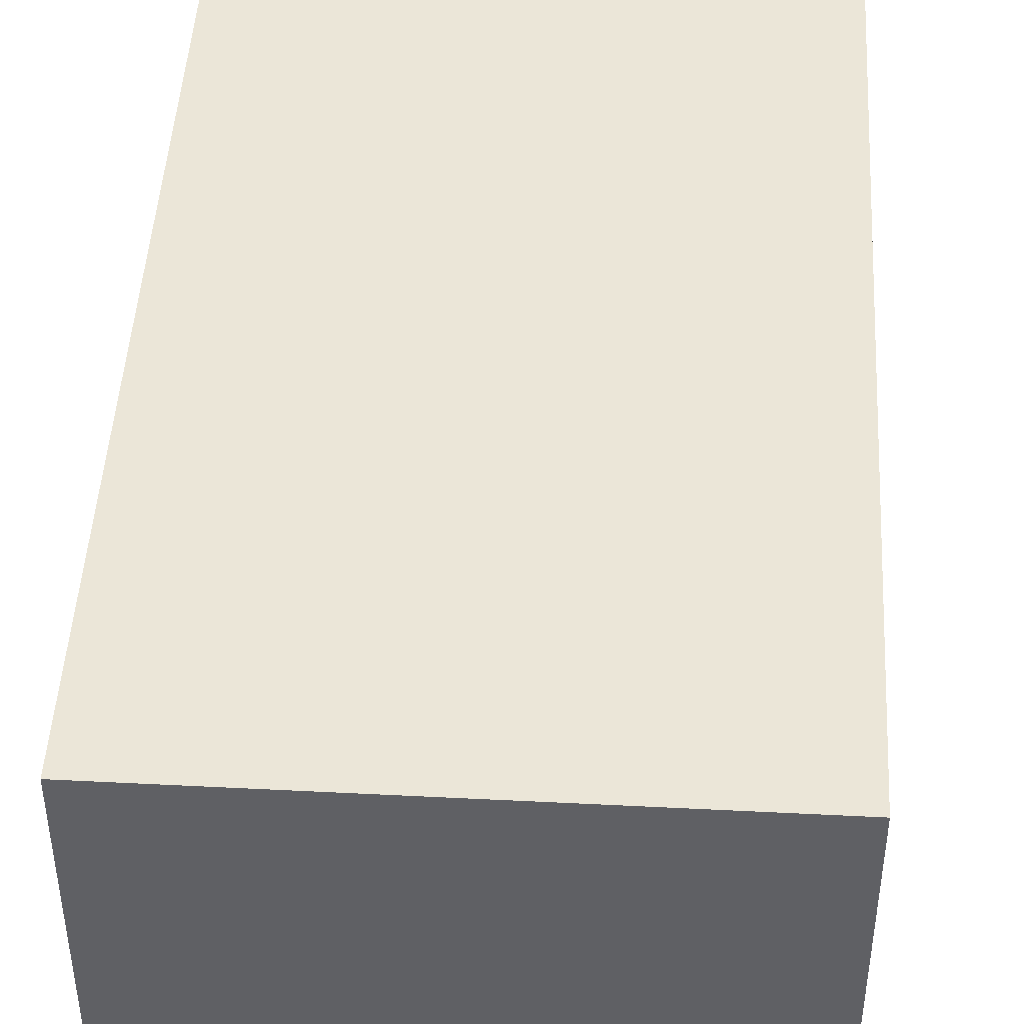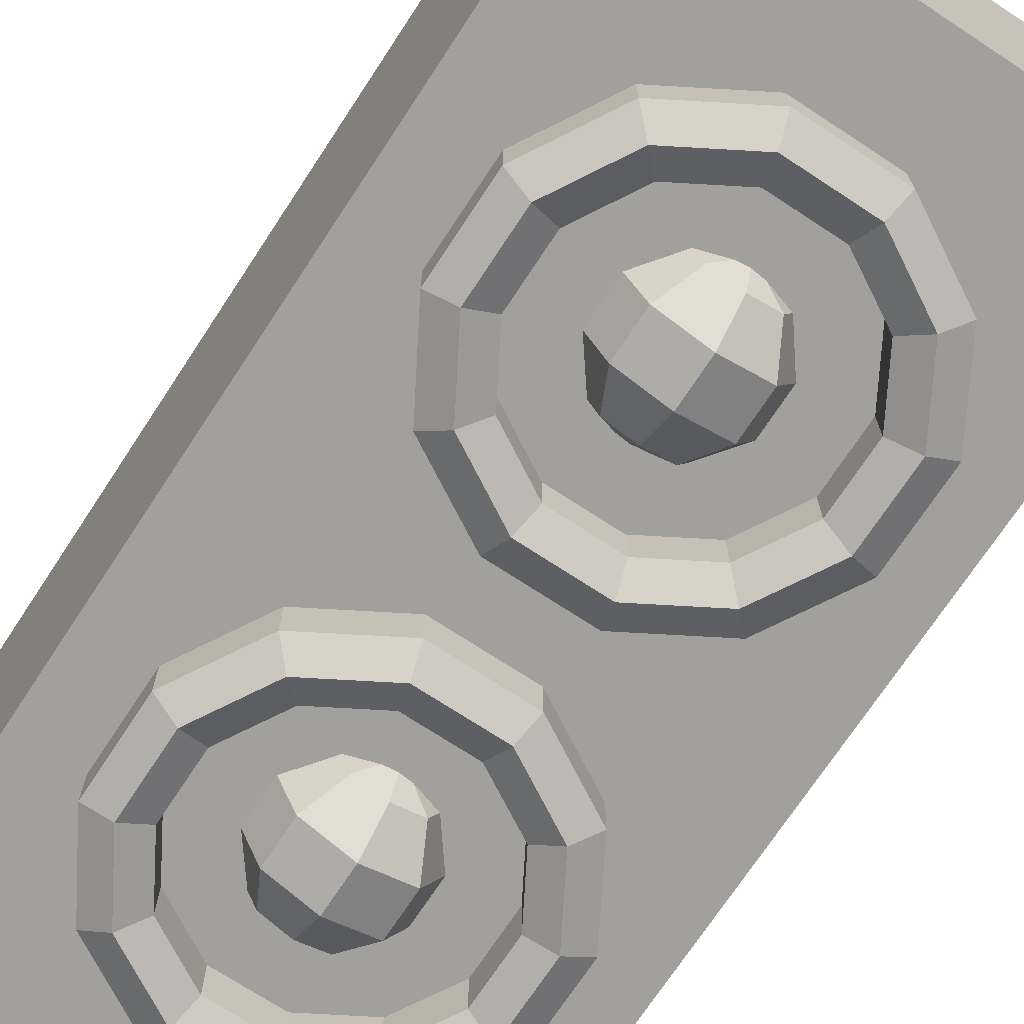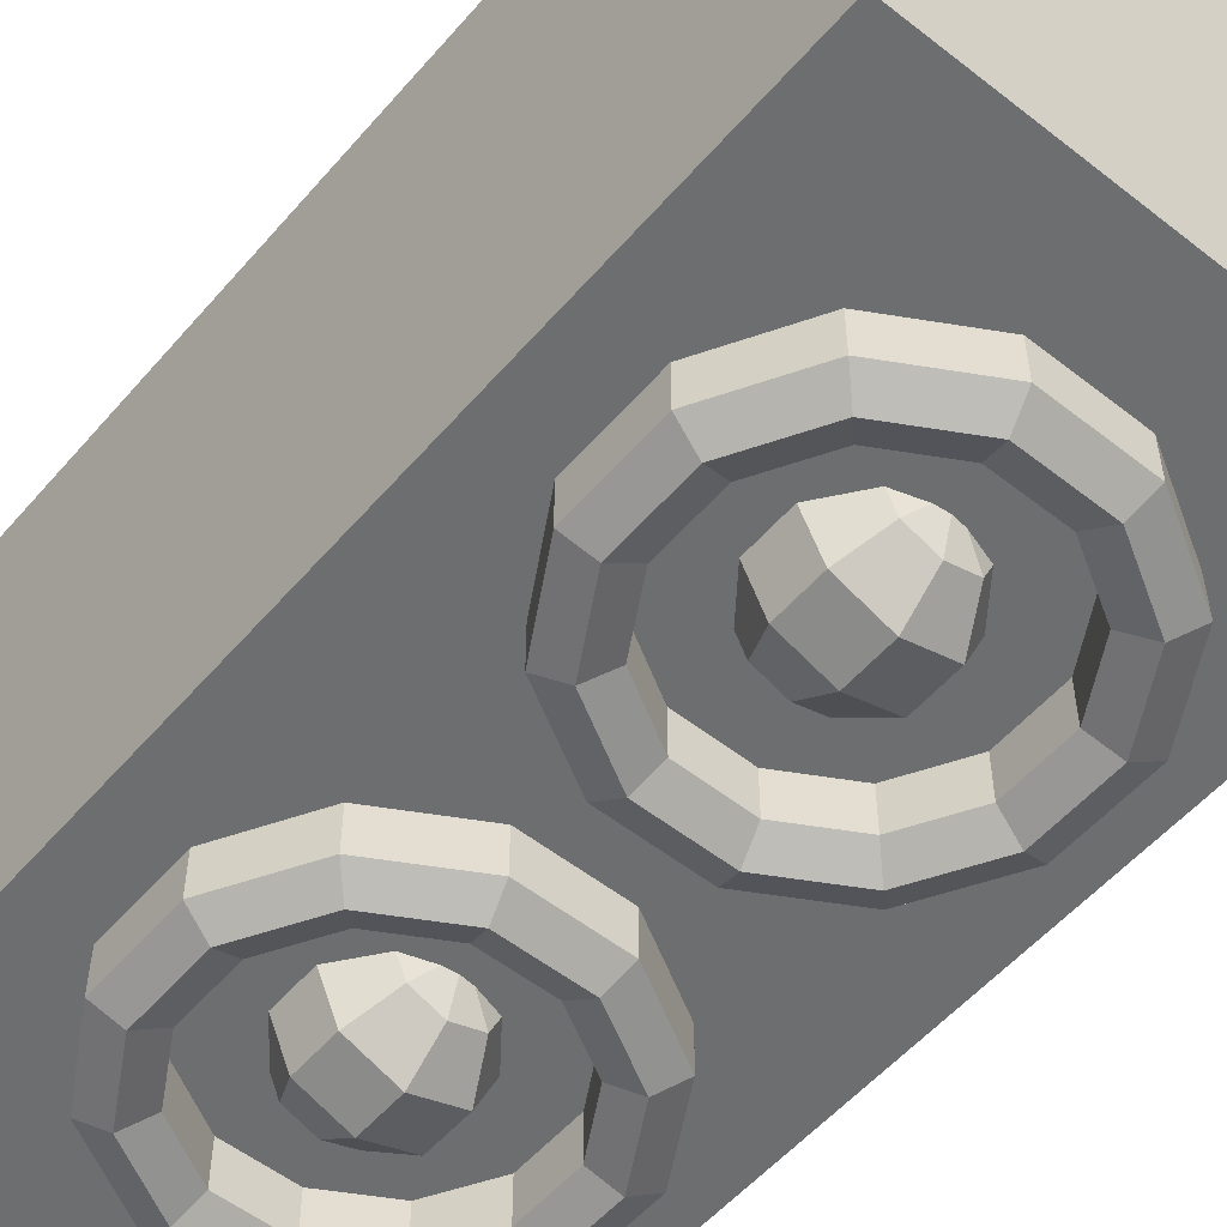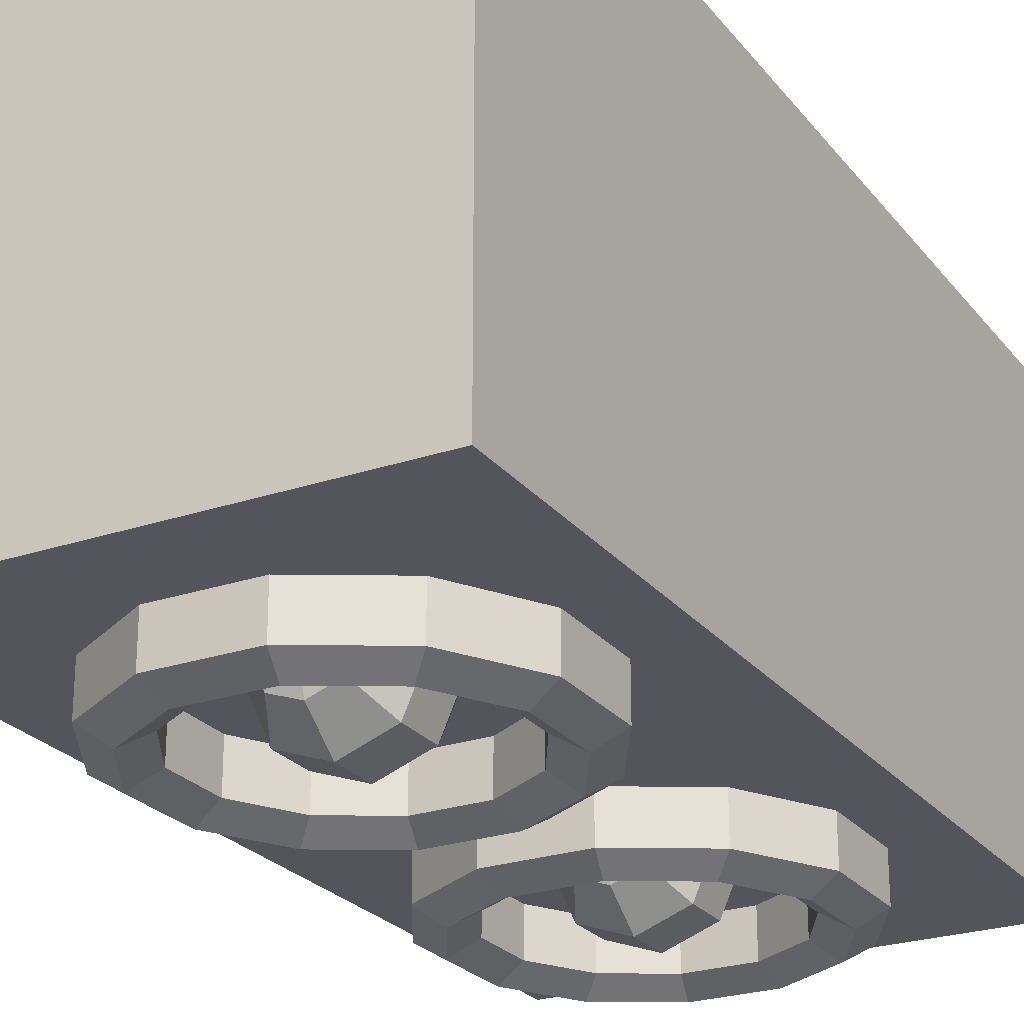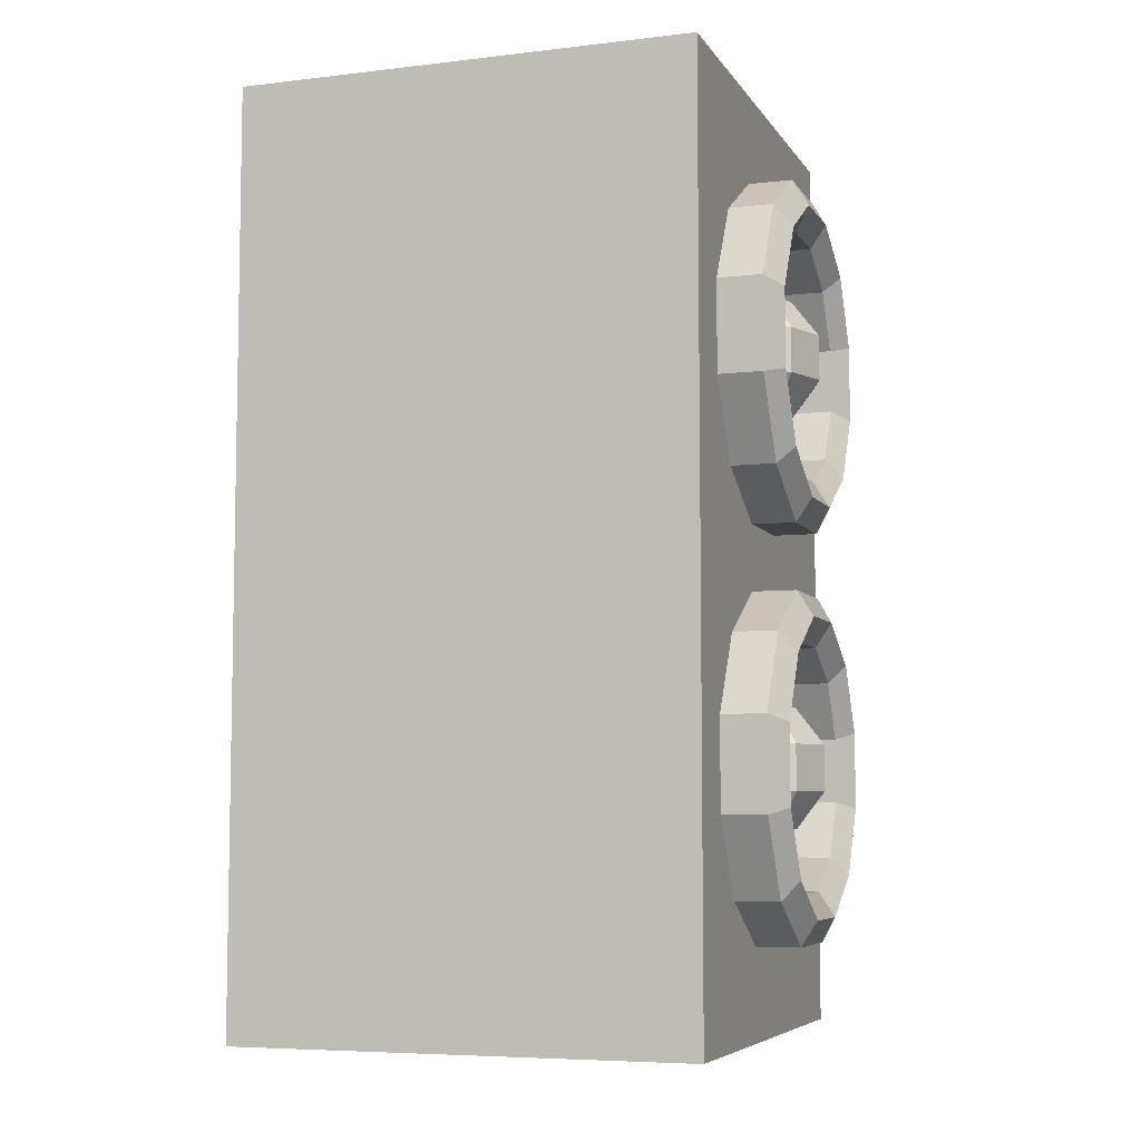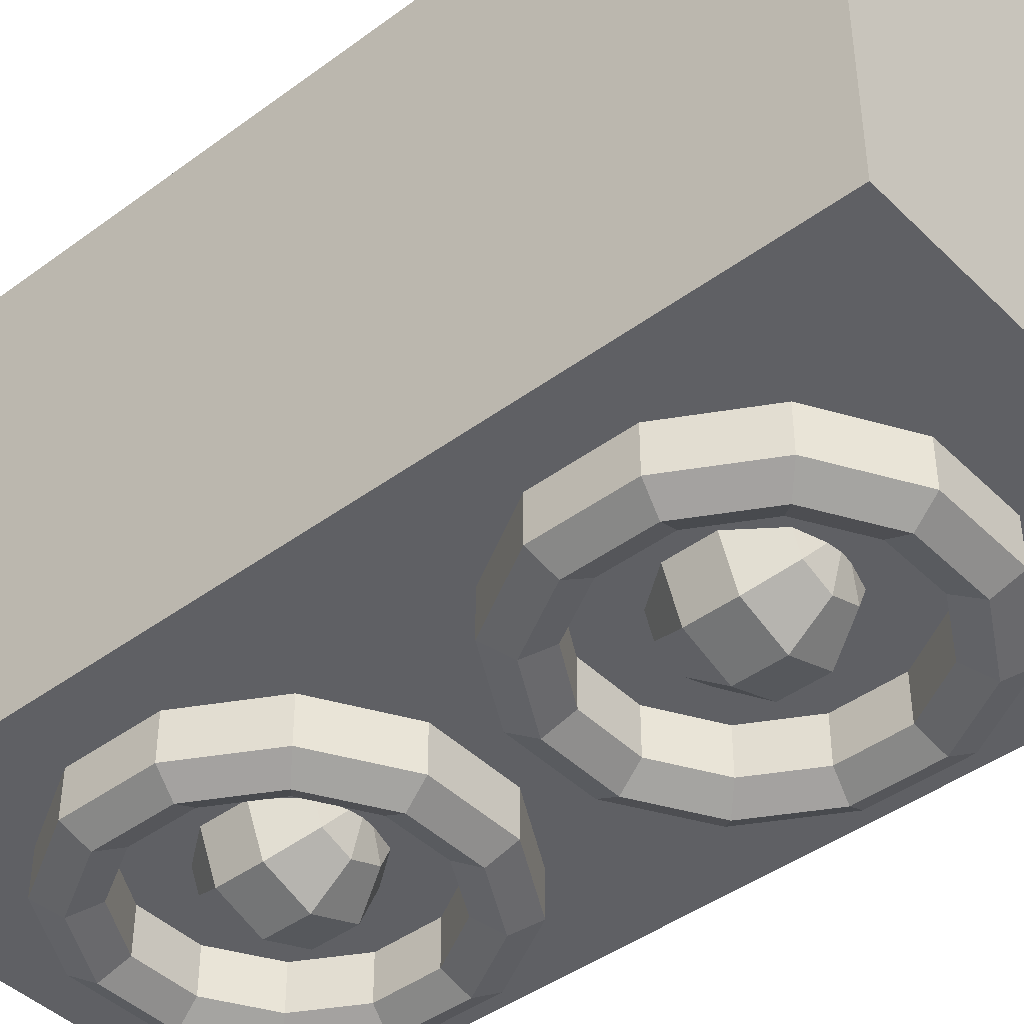
<metadata>
{"format":"obj","ext":"obj","renderer":"f3d","projection":"perspective","resolution":1024,"background":"white","views":[{"elev":46.5,"azim":3.3,"up":"+Z"},{"elev":-71.7,"azim":146.7,"up":"+Z"},{"elev":-54.3,"azim":-39.8,"up":"+Z"},{"elev":-25.0,"azim":28.9,"up":"+Z"},{"elev":-6.5,"azim":109.0,"up":"+Y"},{"elev":-43.4,"azim":-48.9,"up":"+Z"}]}
</metadata>
<code>
o box
v 0.25 1 0.25
v 0.25 1 -0.25
v 0.25 0 0.25
v 0.25 0 -0.25
v -0.25 1 0.25
v -0.25 1 -0.25
v -0.25 0 0.25
v -0.25 0 -0.25
f 2 1 3 4
f 7 5 6 8
f 5 1 2 6
f 4 3 7 8
f 3 1 5 7
f 6 2 4 8
o ball_bottom
v 0 0.2031 -0.2344
v 0 0.3594 -0.2344
v 0.04813 0.3445 -0.2344
v 0.07787 0.3054 -0.2344
v 0.07787 0.2571 -0.2344
v 0.04813 0.218 -0.2344
v 0.03141 0.3445 -0.2718
v 0.05083 0.3054 -0.2949
v 0.05083 0.2571 -0.2949
v 0.03141 0.218 -0.2718
v 5.985e-18 0.3445 -0.2832
v 9.683e-18 0.3054 -0.3134
v 9.683e-18 0.2571 -0.3134
v 5.985e-18 0.218 -0.2832
v -0.03141 0.3445 -0.2718
v -0.05083 0.3054 -0.2949
v -0.05083 0.2571 -0.2949
v -0.03141 0.218 -0.2718
v -0.04813 0.3445 -0.2344
v -0.07787 0.3054 -0.2344
v -0.07787 0.2571 -0.2344
v -0.04813 0.218 -0.2344
f 11 15 10
f 11 12 16 15
f 12 13 17 16
f 13 14 18 17
f 18 14 9
f 15 19 10
f 15 16 20 19
f 16 17 21 20
f 17 18 22 21
f 22 18 9
f 19 23 10
f 19 20 24 23
f 20 21 25 24
f 21 22 26 25
f 26 22 9
f 23 27 10
f 23 24 28 27
f 24 25 29 28
f 25 26 30 29
f 30 26 9
o ring_bottom
v 0.04912 0.09794 -0.2494
v 0.04912 0.09794 -0.2974
v 0.04187 0.125 -0.3136
v 0.03462 0.1521 -0.2974
v 0.03462 0.1521 -0.2494
v 0.1342 0.1471 -0.2494
v 0.1342 0.1471 -0.2974
v 0.1144 0.1669 -0.3136
v 0.09457 0.1867 -0.2974
v 0.09457 0.1867 -0.2494
v 0.1833 0.2321 -0.2494
v 0.1833 0.2321 -0.2974
v 0.1562 0.2394 -0.3136
v 0.1292 0.2466 -0.2974
v 0.1292 0.2466 -0.2494
v 0.1833 0.3304 -0.2494
v 0.1833 0.3304 -0.2974
v 0.1562 0.3231 -0.3136
v 0.1292 0.3159 -0.2974
v 0.1292 0.3159 -0.2494
v 0.1342 0.4154 -0.2494
v 0.1342 0.4154 -0.2974
v 0.1144 0.3956 -0.3136
v 0.09457 0.3758 -0.2974
v 0.09457 0.3758 -0.2494
v 0.04912 0.4646 -0.2494
v 0.04912 0.4646 -0.2974
v 0.04187 0.4375 -0.3136
v 0.03462 0.4104 -0.2974
v 0.03462 0.4104 -0.2494
v -0.04912 0.4646 -0.2494
v -0.04912 0.4646 -0.2974
v -0.04187 0.4375 -0.3136
v -0.03462 0.4104 -0.2974
v -0.03462 0.4104 -0.2494
v -0.1342 0.4154 -0.2494
v -0.1342 0.4154 -0.2974
v -0.1144 0.3956 -0.3136
v -0.09457 0.3758 -0.2974
v -0.09457 0.3758 -0.2494
v -0.1833 0.3304 -0.2494
v -0.1833 0.3304 -0.2974
v -0.1562 0.3231 -0.3136
v -0.1292 0.3159 -0.2974
v -0.1292 0.3159 -0.2494
v -0.1833 0.2321 -0.2494
v -0.1833 0.2321 -0.2974
v -0.1562 0.2394 -0.3136
v -0.1292 0.2466 -0.2974
v -0.1292 0.2466 -0.2494
v -0.1342 0.1471 -0.2494
v -0.1342 0.1471 -0.2974
v -0.1144 0.1669 -0.3136
v -0.09457 0.1867 -0.2974
v -0.09457 0.1867 -0.2494
v -0.04912 0.09794 -0.2494
v -0.04912 0.09794 -0.2974
v -0.04187 0.125 -0.3136
v -0.03462 0.1521 -0.2974
v -0.03462 0.1521 -0.2494
f 31 32 37 36
f 32 33 38 37
f 33 34 39 38
f 34 35 40 39
f 36 37 42 41
f 37 38 43 42
f 38 39 44 43
f 39 40 45 44
f 41 42 47 46
f 42 43 48 47
f 43 44 49 48
f 44 45 50 49
f 46 47 52 51
f 47 48 53 52
f 48 49 54 53
f 49 50 55 54
f 51 52 57 56
f 52 53 58 57
f 53 54 59 58
f 54 55 60 59
f 56 57 62 61
f 57 58 63 62
f 58 59 64 63
f 59 60 65 64
f 61 62 67 66
f 62 63 68 67
f 63 64 69 68
f 64 65 70 69
f 66 67 72 71
f 67 68 73 72
f 68 69 74 73
f 69 70 75 74
f 71 72 77 76
f 72 73 78 77
f 73 74 79 78
f 74 75 80 79
f 76 77 82 81
f 77 78 83 82
f 78 79 84 83
f 79 80 85 84
f 81 82 87 86
f 82 83 88 87
f 83 84 89 88
f 84 85 90 89
f 86 87 32 31
f 87 88 33 32
f 88 89 34 33
f 89 90 35 34
o ring_up
v 0.04912 0.5354 -0.2494
v 0.04912 0.5354 -0.2974
v 0.04187 0.5625 -0.3136
v 0.03462 0.5896 -0.2974
v 0.03462 0.5896 -0.2494
v 0.1342 0.5846 -0.2494
v 0.1342 0.5846 -0.2974
v 0.1144 0.6044 -0.3136
v 0.09457 0.6242 -0.2974
v 0.09457 0.6242 -0.2494
v 0.1833 0.6696 -0.2494
v 0.1833 0.6696 -0.2974
v 0.1562 0.6769 -0.3136
v 0.1292 0.6841 -0.2974
v 0.1292 0.6841 -0.2494
v 0.1833 0.7679 -0.2494
v 0.1833 0.7679 -0.2974
v 0.1562 0.7606 -0.3136
v 0.1292 0.7534 -0.2974
v 0.1292 0.7534 -0.2494
v 0.1342 0.8529 -0.2494
v 0.1342 0.8529 -0.2974
v 0.1144 0.8331 -0.3136
v 0.09457 0.8133 -0.2974
v 0.09457 0.8133 -0.2494
v 0.04912 0.9021 -0.2494
v 0.04912 0.9021 -0.2974
v 0.04187 0.875 -0.3136
v 0.03462 0.8479 -0.2974
v 0.03462 0.8479 -0.2494
v -0.04912 0.9021 -0.2494
v -0.04912 0.9021 -0.2974
v -0.04187 0.875 -0.3136
v -0.03462 0.8479 -0.2974
v -0.03462 0.8479 -0.2494
v -0.1342 0.8529 -0.2494
v -0.1342 0.8529 -0.2974
v -0.1144 0.8331 -0.3136
v -0.09457 0.8133 -0.2974
v -0.09457 0.8133 -0.2494
v -0.1833 0.7679 -0.2494
v -0.1833 0.7679 -0.2974
v -0.1562 0.7606 -0.3136
v -0.1292 0.7534 -0.2974
v -0.1292 0.7534 -0.2494
v -0.1833 0.6696 -0.2494
v -0.1833 0.6696 -0.2974
v -0.1562 0.6769 -0.3136
v -0.1292 0.6841 -0.2974
v -0.1292 0.6841 -0.2494
v -0.1342 0.5846 -0.2494
v -0.1342 0.5846 -0.2974
v -0.1144 0.6044 -0.3136
v -0.09457 0.6242 -0.2974
v -0.09457 0.6242 -0.2494
v -0.04912 0.5354 -0.2494
v -0.04912 0.5354 -0.2974
v -0.04187 0.5625 -0.3136
v -0.03462 0.5896 -0.2974
v -0.03462 0.5896 -0.2494
f 91 92 97 96
f 92 93 98 97
f 93 94 99 98
f 94 95 100 99
f 96 97 102 101
f 97 98 103 102
f 98 99 104 103
f 99 100 105 104
f 101 102 107 106
f 102 103 108 107
f 103 104 109 108
f 104 105 110 109
f 106 107 112 111
f 107 108 113 112
f 108 109 114 113
f 109 110 115 114
f 111 112 117 116
f 112 113 118 117
f 113 114 119 118
f 114 115 120 119
f 116 117 122 121
f 117 118 123 122
f 118 119 124 123
f 119 120 125 124
f 121 122 127 126
f 122 123 128 127
f 123 124 129 128
f 124 125 130 129
f 126 127 132 131
f 127 128 133 132
f 128 129 134 133
f 129 130 135 134
f 131 132 137 136
f 132 133 138 137
f 133 134 139 138
f 134 135 140 139
f 136 137 142 141
f 137 138 143 142
f 138 139 144 143
f 139 140 145 144
f 141 142 147 146
f 142 143 148 147
f 143 144 149 148
f 144 145 150 149
f 146 147 92 91
f 147 148 93 92
f 148 149 94 93
f 149 150 95 94
o ball_up
v 0 0.6406 -0.2344
v 0 0.7969 -0.2344
v 0.04813 0.782 -0.2344
v 0.07787 0.7429 -0.2344
v 0.07787 0.6946 -0.2344
v 0.04813 0.6555 -0.2344
v 0.03141 0.782 -0.2718
v 0.05083 0.7429 -0.2949
v 0.05083 0.6946 -0.2949
v 0.03141 0.6555 -0.2718
v 5.985e-18 0.782 -0.2832
v 9.683e-18 0.7429 -0.3134
v 9.683e-18 0.6946 -0.3134
v 5.985e-18 0.6555 -0.2832
v -0.03141 0.782 -0.2718
v -0.05083 0.7429 -0.2949
v -0.05083 0.6946 -0.2949
v -0.03141 0.6555 -0.2718
v -0.04813 0.782 -0.2344
v -0.07787 0.7429 -0.2344
v -0.07787 0.6946 -0.2344
v -0.04813 0.6555 -0.2344
f 153 157 152
f 153 154 158 157
f 154 155 159 158
f 155 156 160 159
f 160 156 151
f 157 161 152
f 157 158 162 161
f 158 159 163 162
f 159 160 164 163
f 164 160 151
f 161 165 152
f 161 162 166 165
f 162 163 167 166
f 163 164 168 167
f 168 164 151
f 165 169 152
f 165 166 170 169
f 166 167 171 170
f 167 168 172 171
f 172 168 151

</code>
